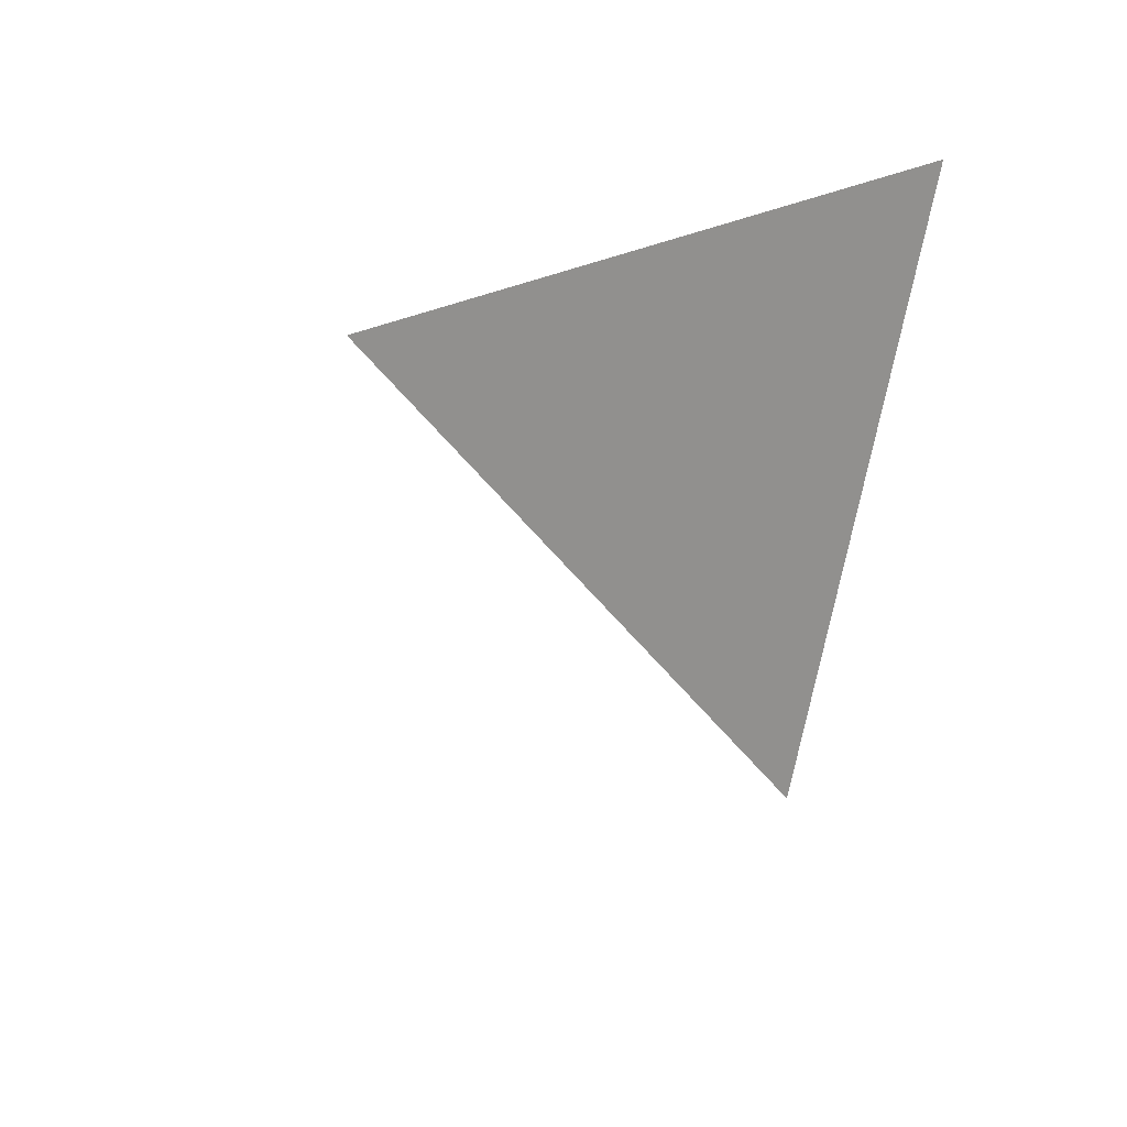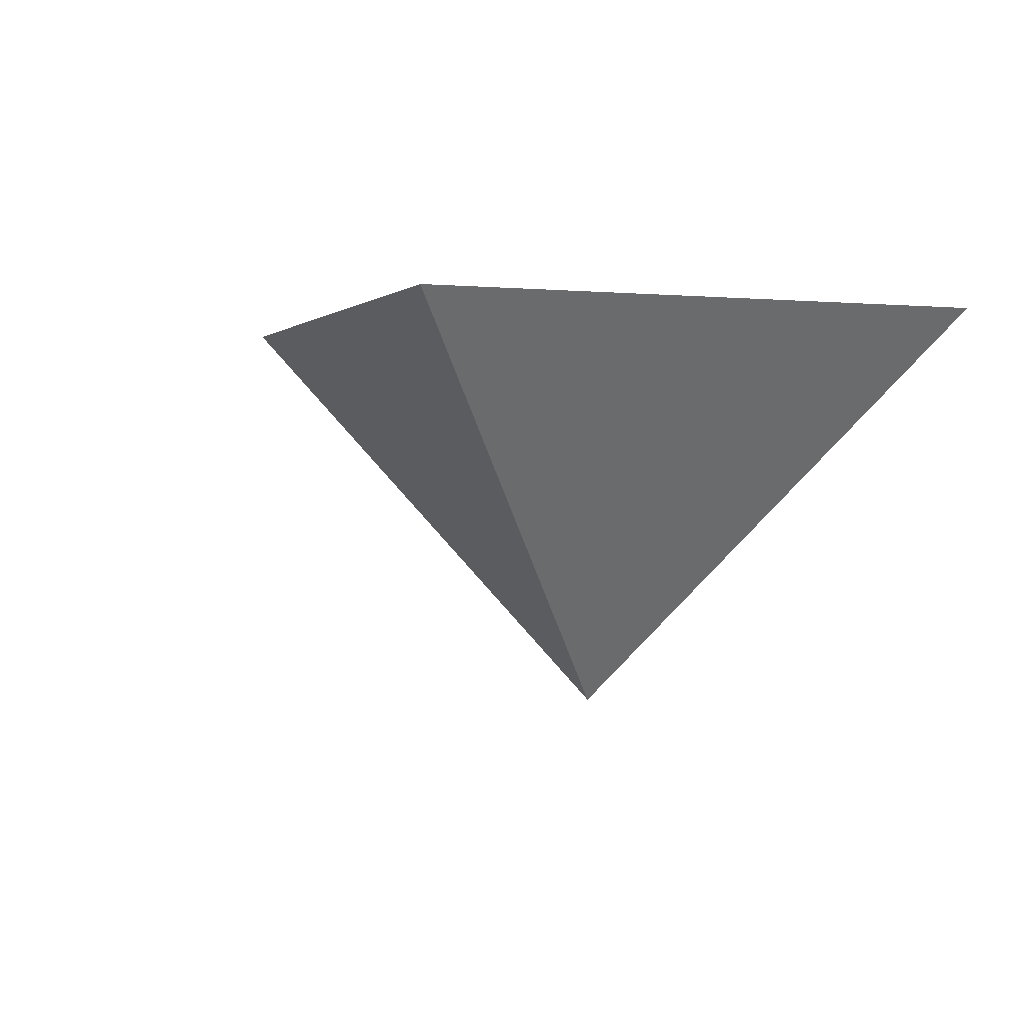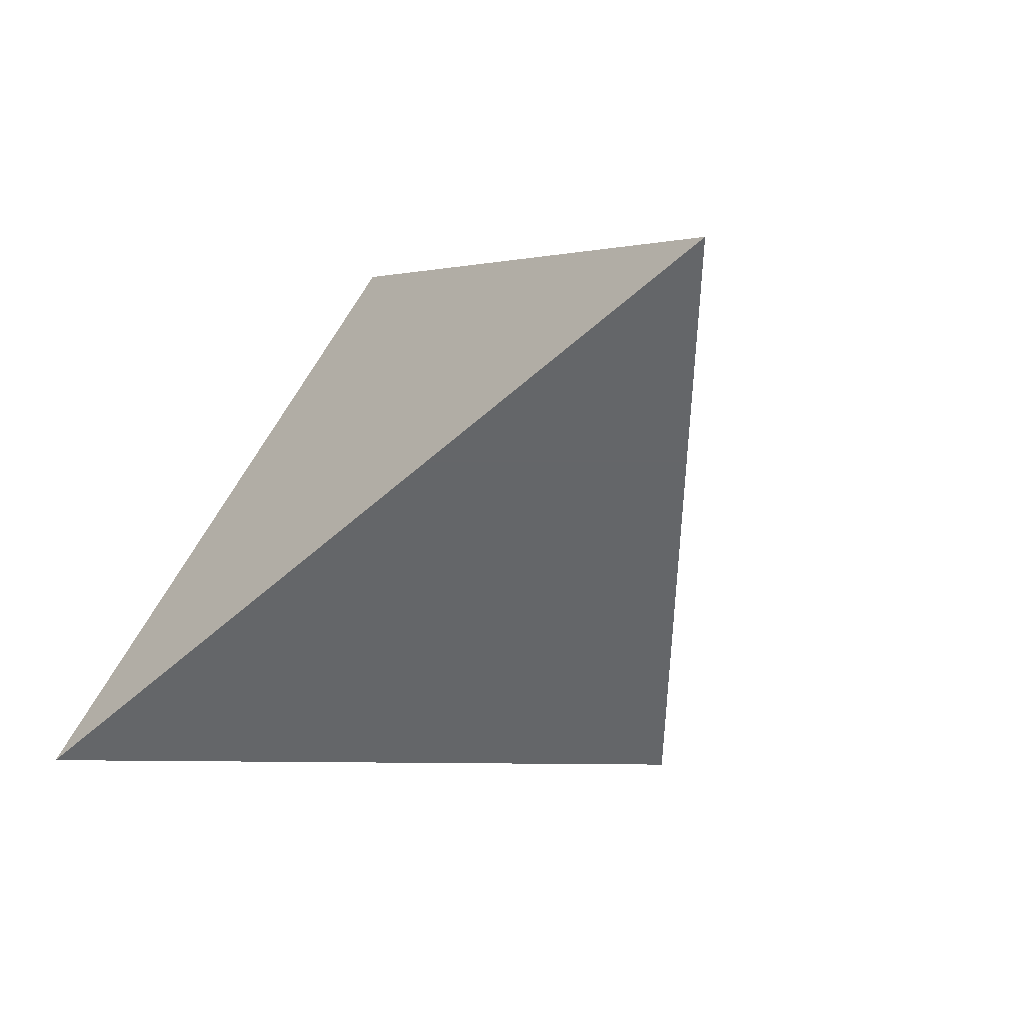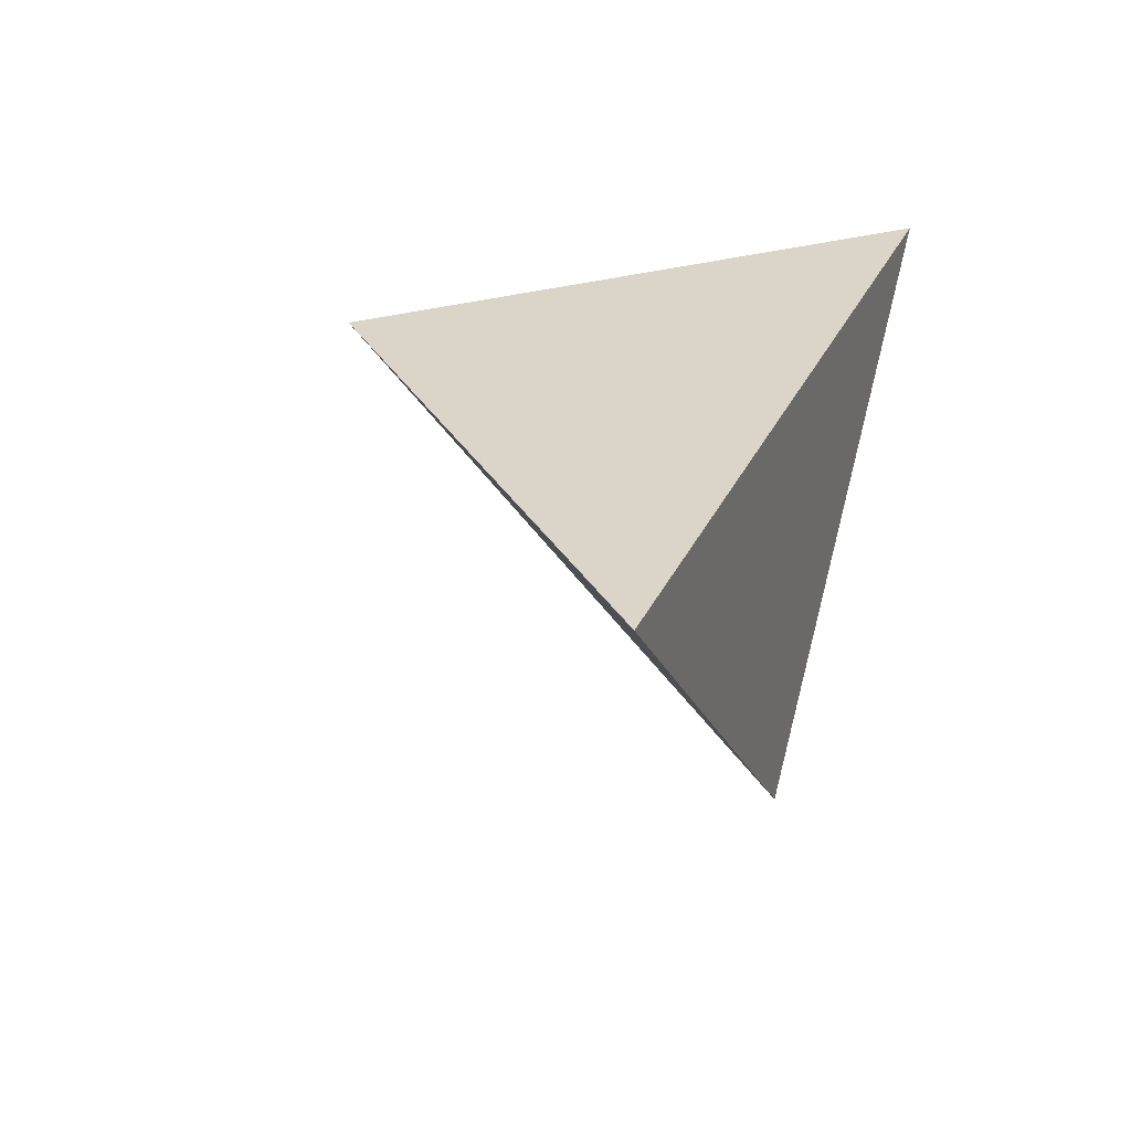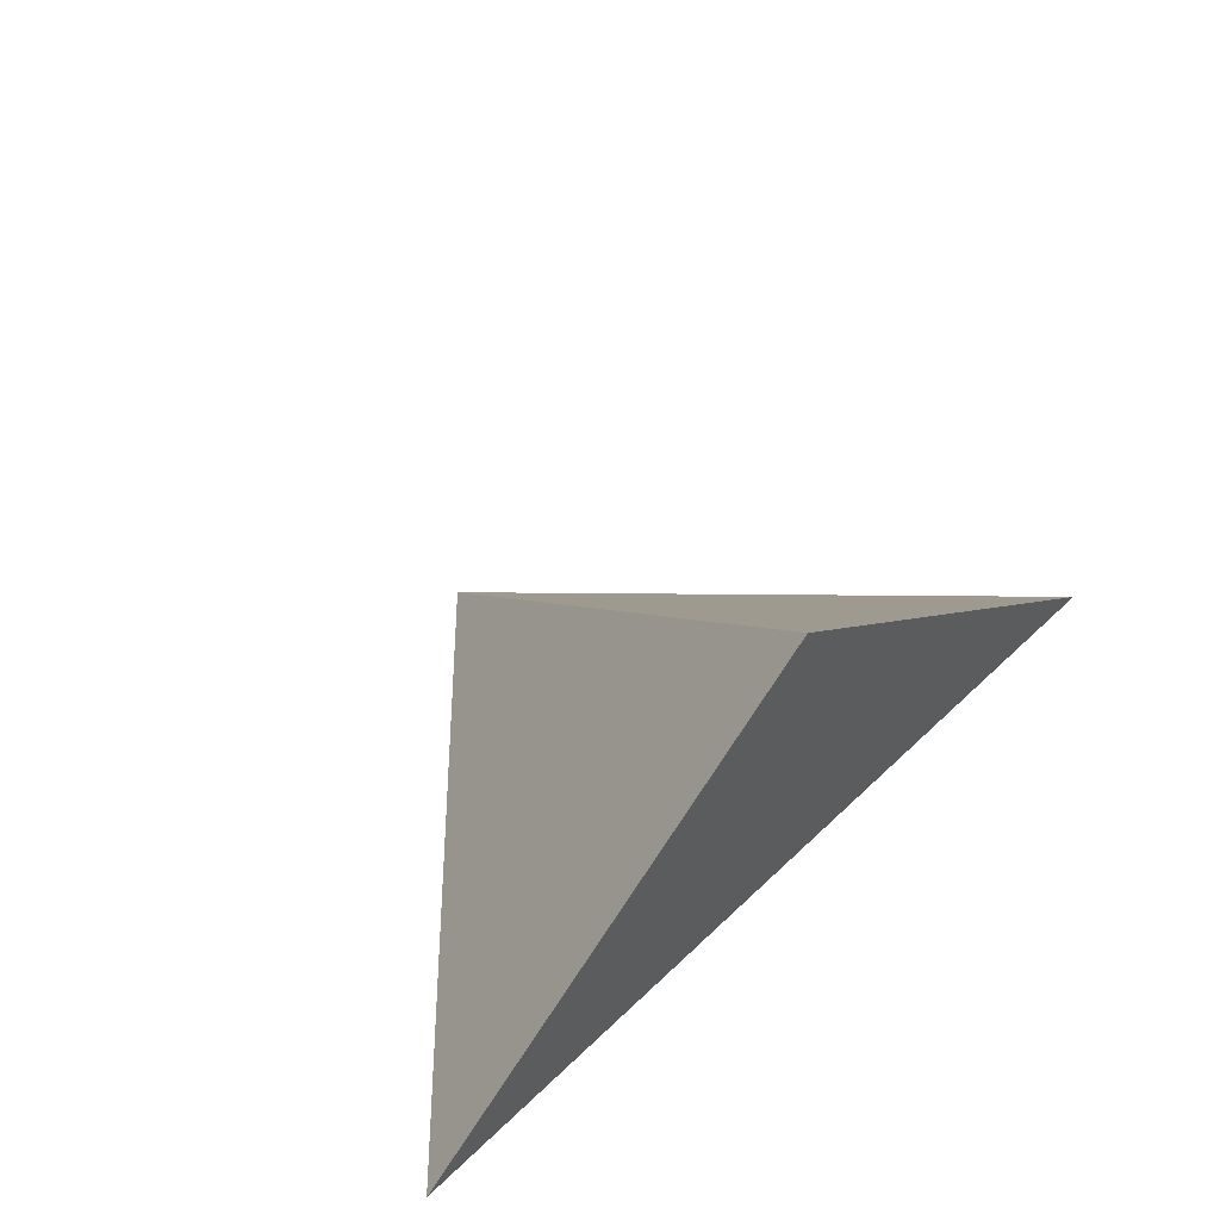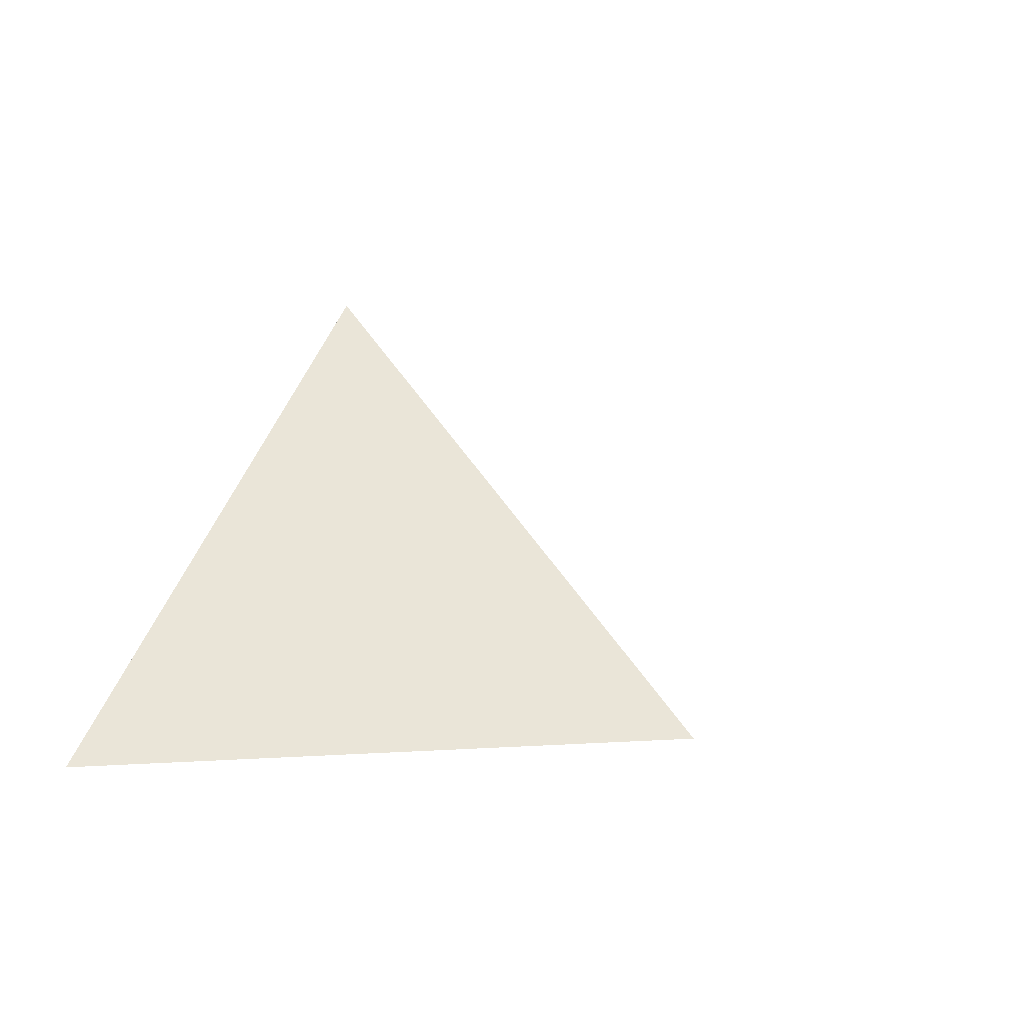
<metadata>
{"format":"obj","ext":"obj","renderer":"f3d","projection":"perspective","resolution":1024,"background":"white","views":[{"elev":-21.6,"azim":75.8,"up":"+Y"},{"elev":0.1,"azim":23.7,"up":"+Y"},{"elev":-51.7,"azim":-135.6,"up":"+Z"},{"elev":29.2,"azim":110.8,"up":"+Y"},{"elev":58.3,"azim":135.5,"up":"+Z"},{"elev":5.4,"azim":-57.1,"up":"+Z"}]}
</metadata>
<code>
v 0.755 0.765 -0.01
v 1.01 1.02 -0.01
v 0.5 1.02 -0.01
v 0.755 1.02 0.245
f 2 1 3
f 3 1 4
f 4 1 2
f 4 2 3

</code>
